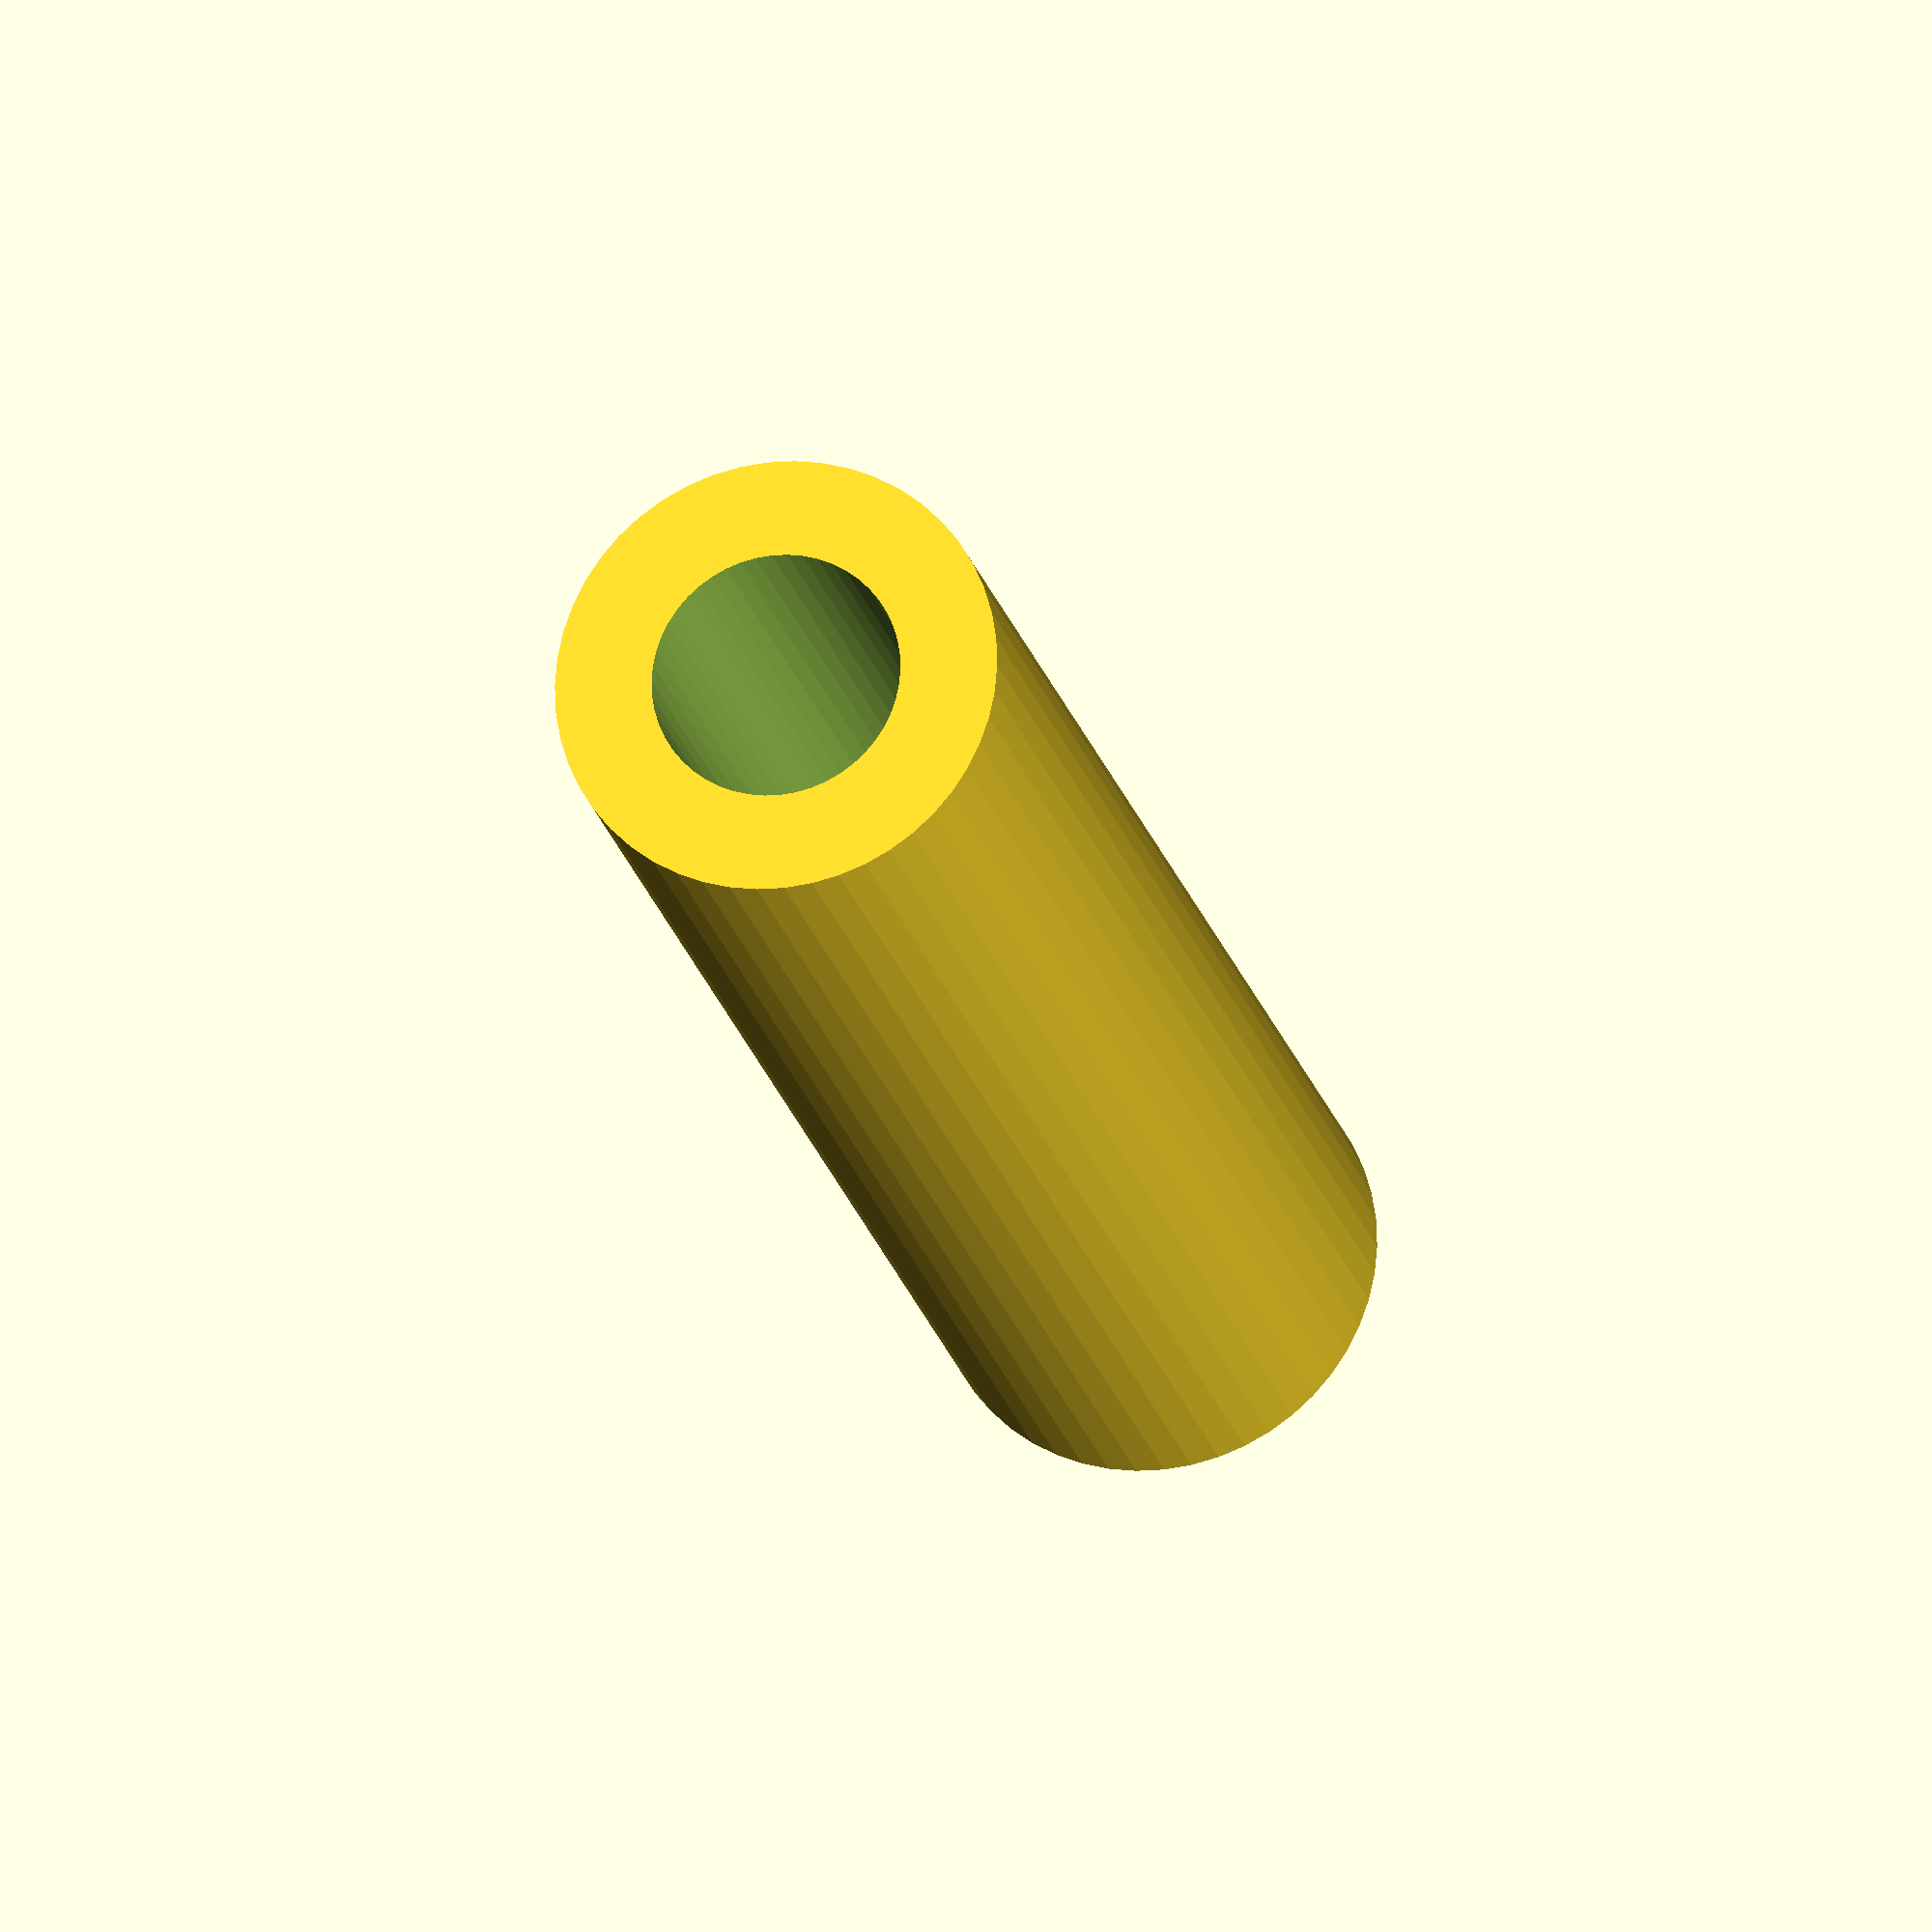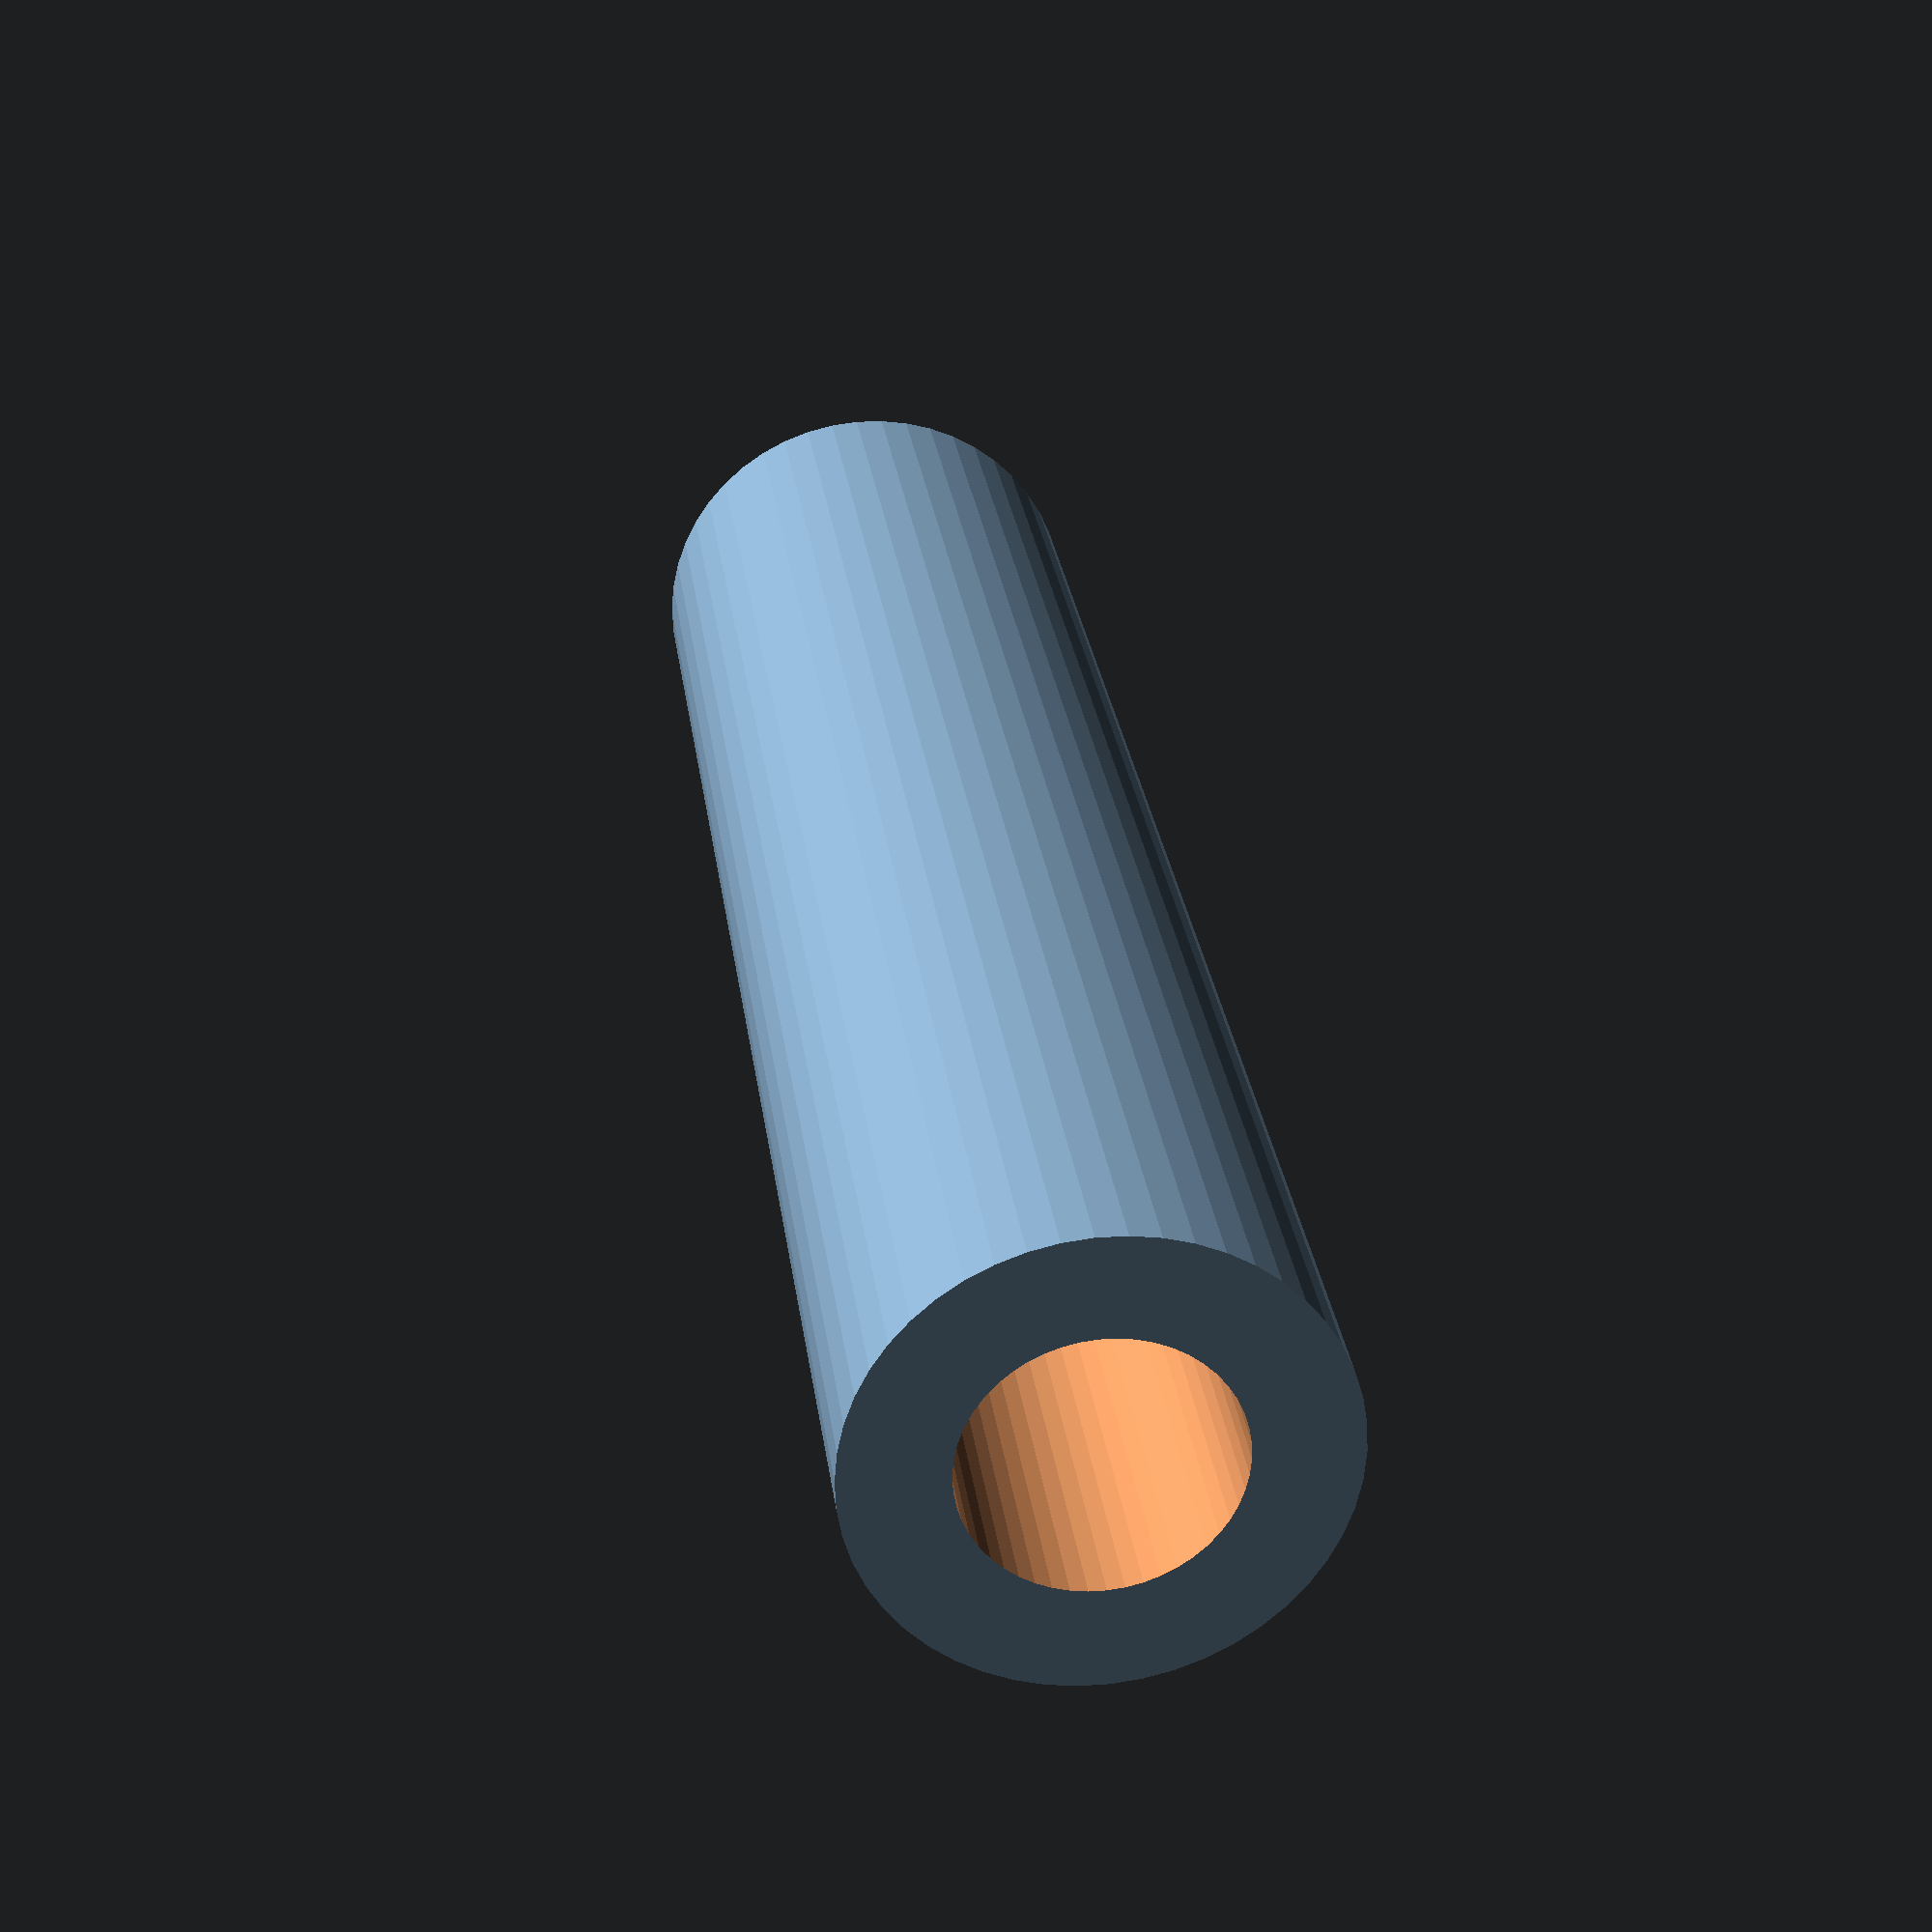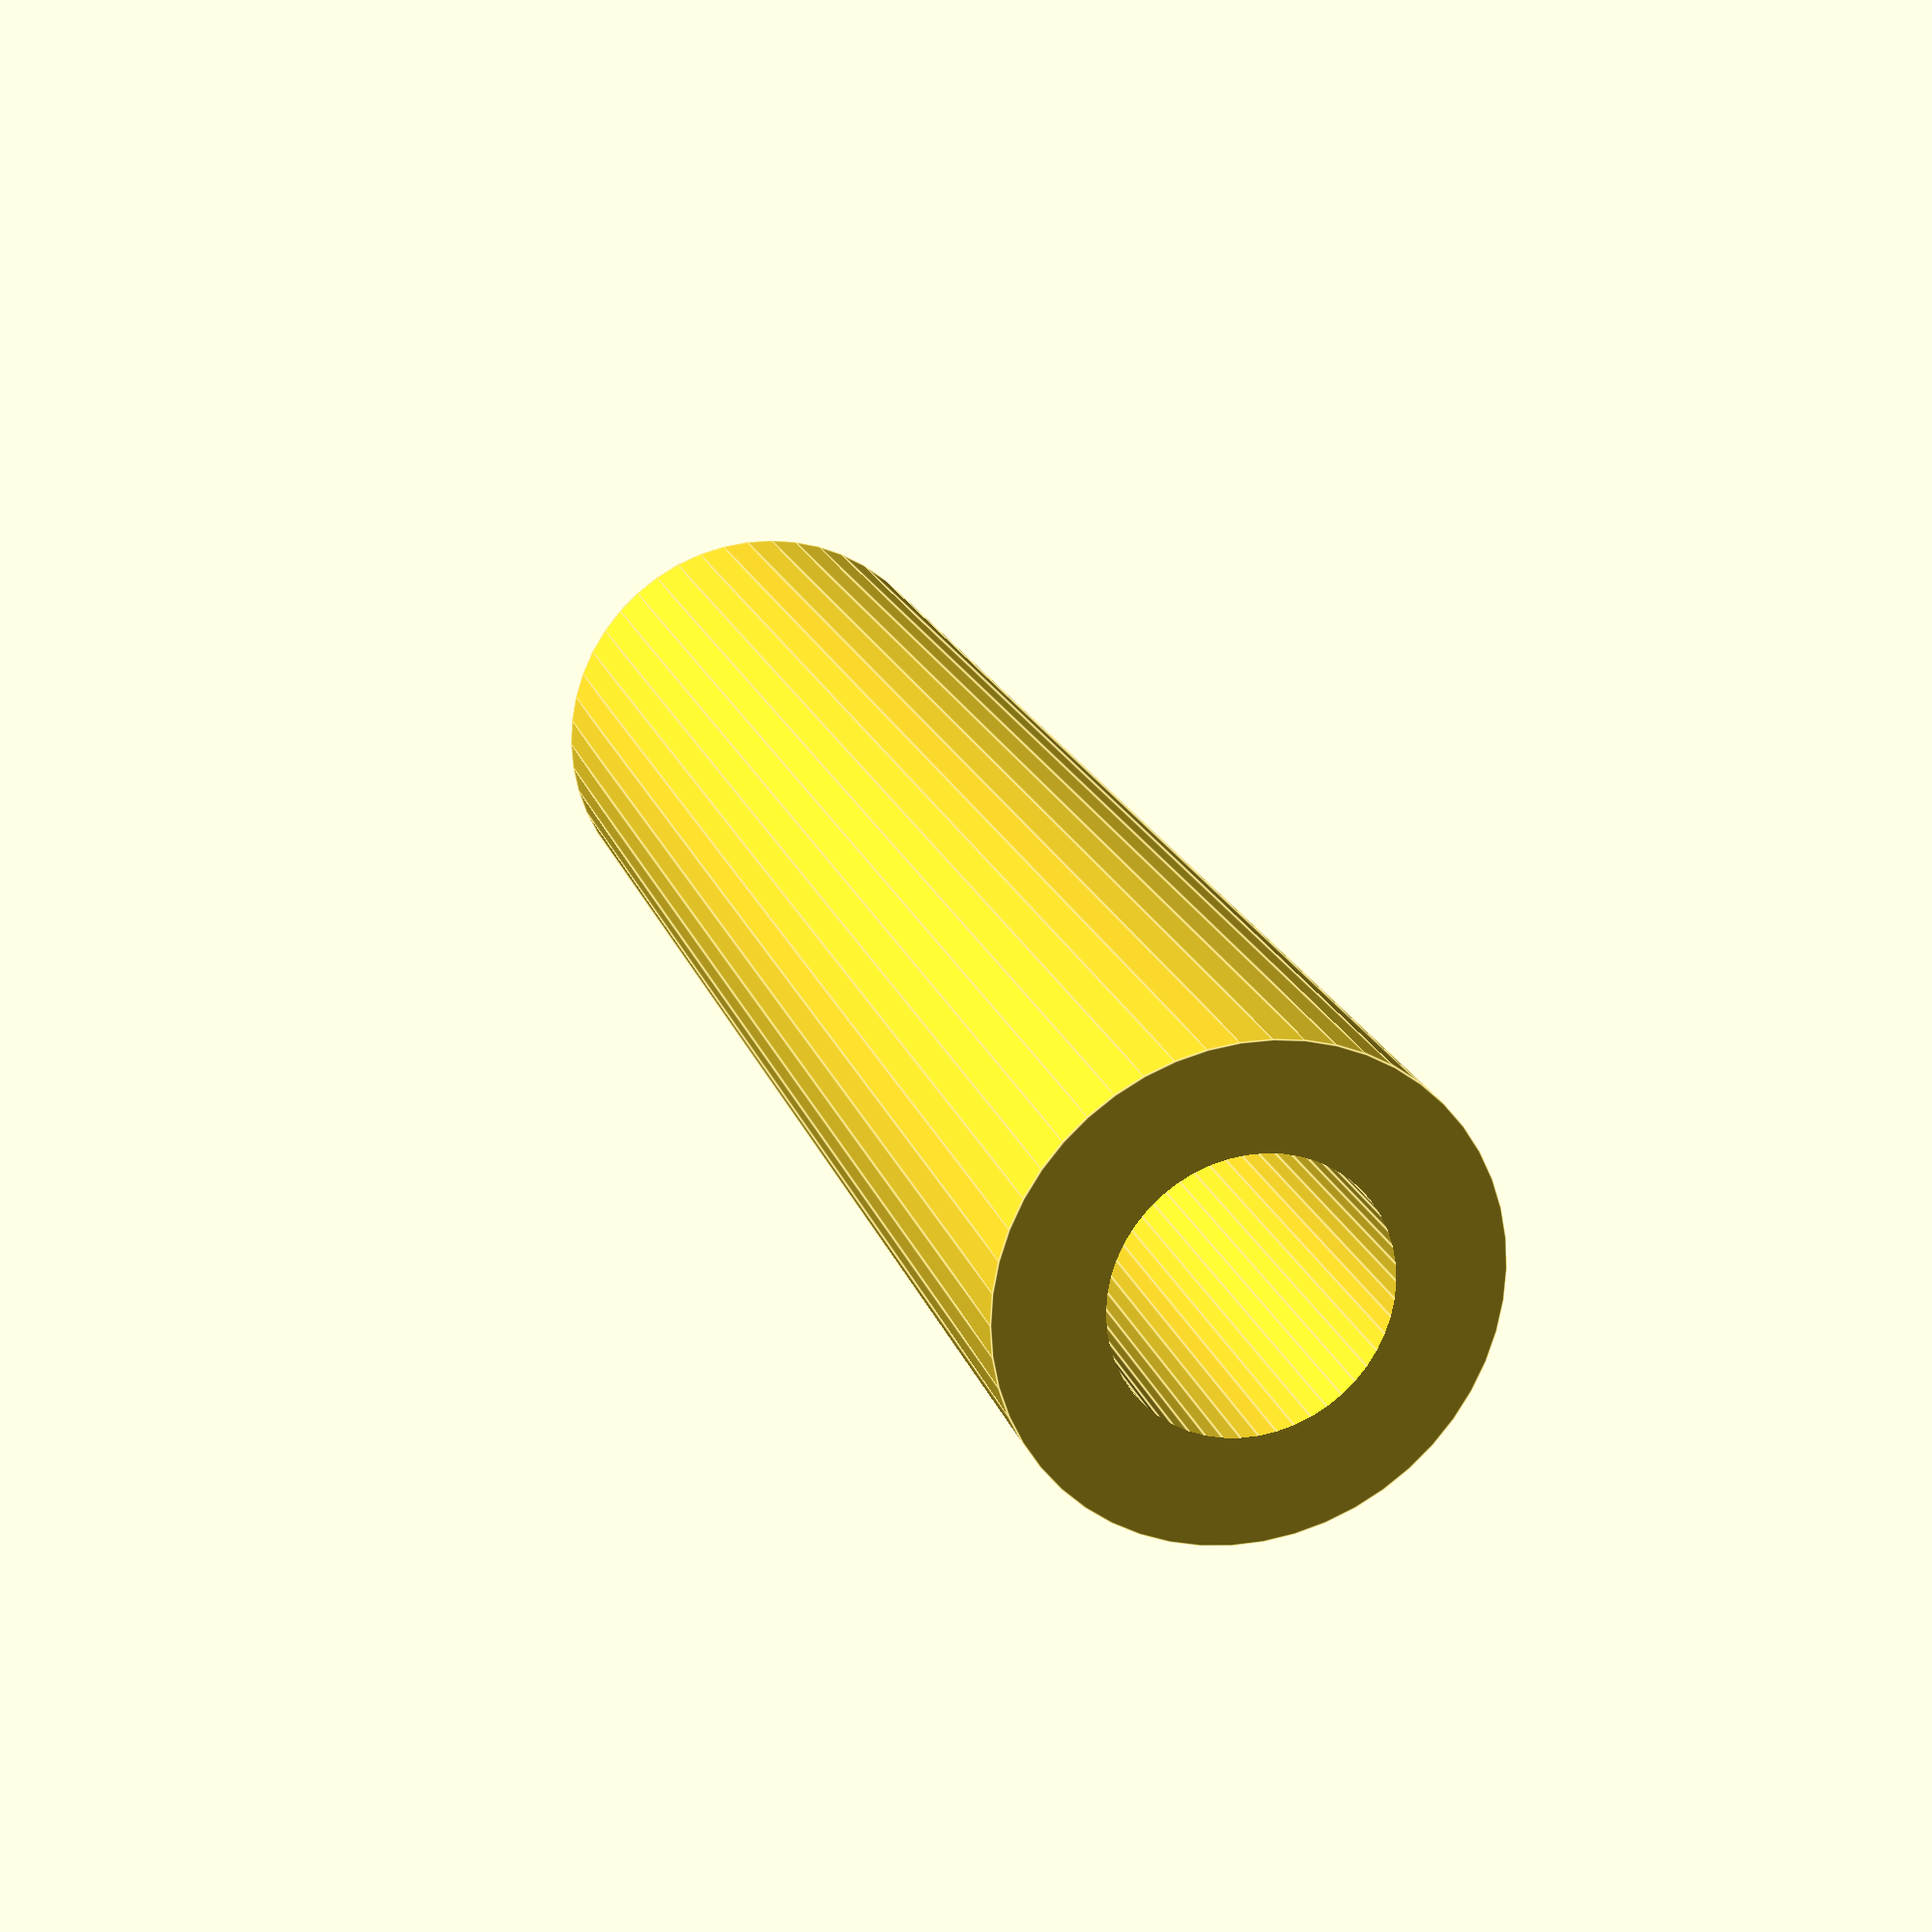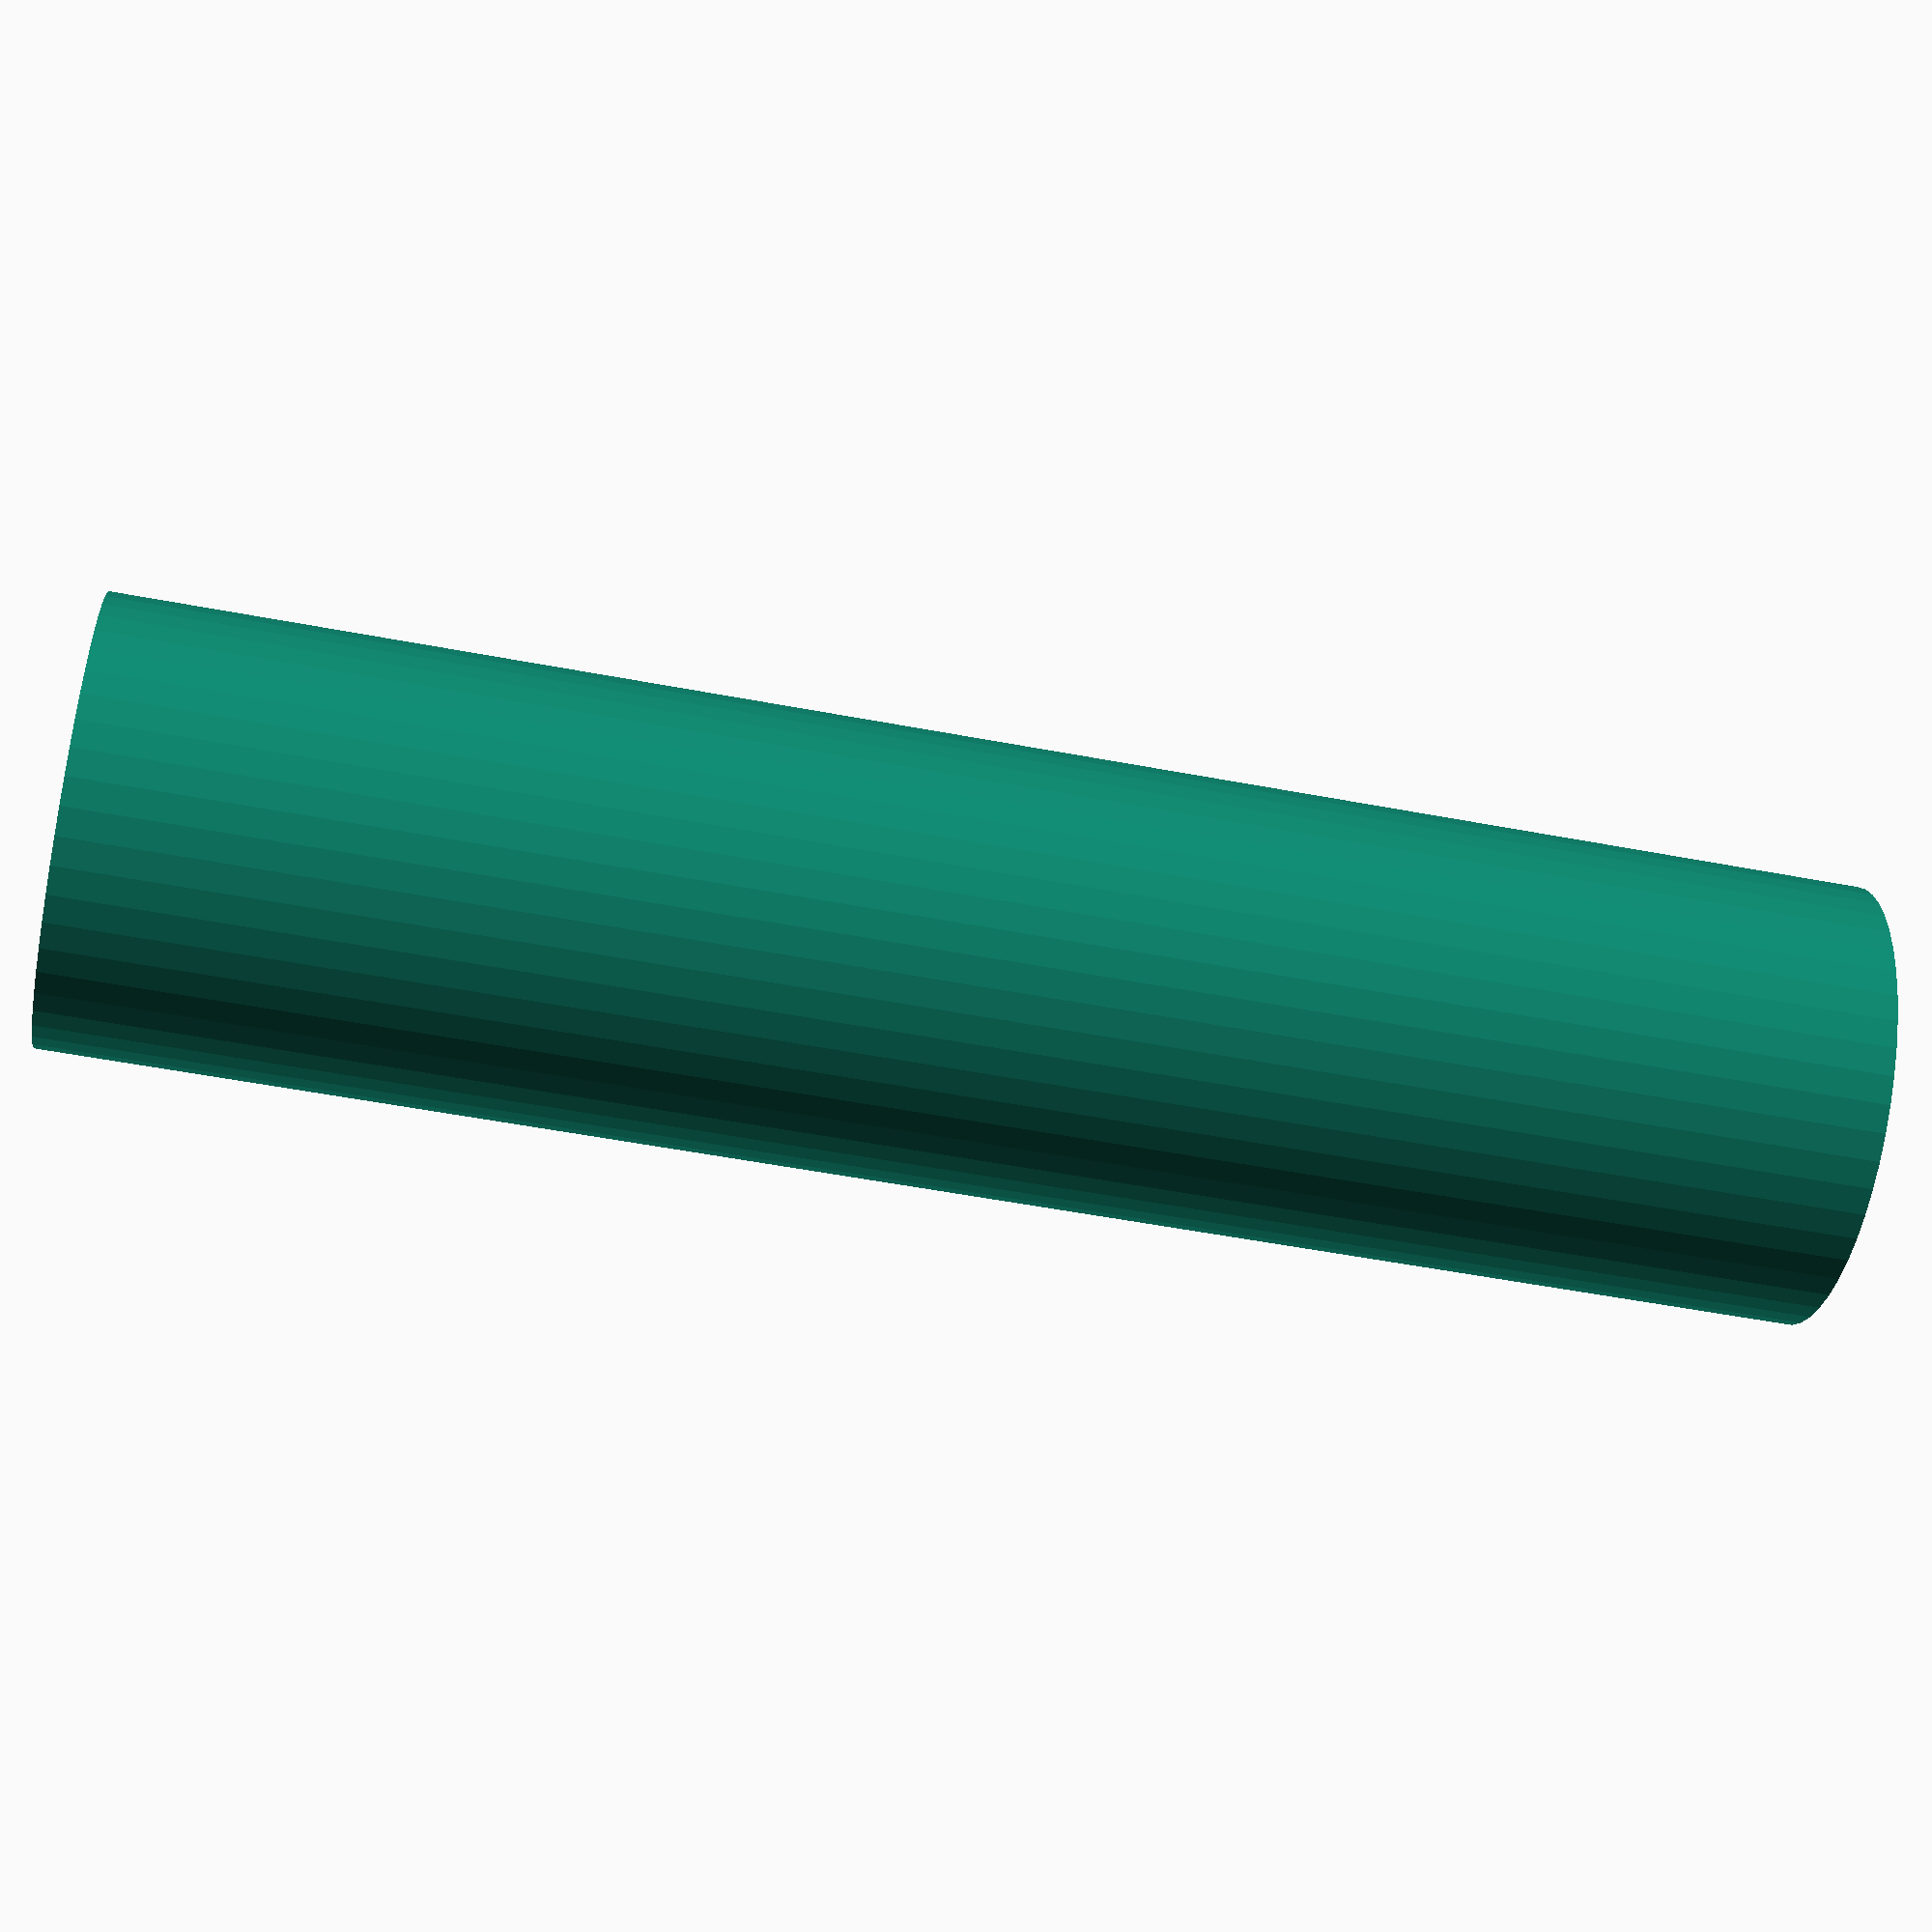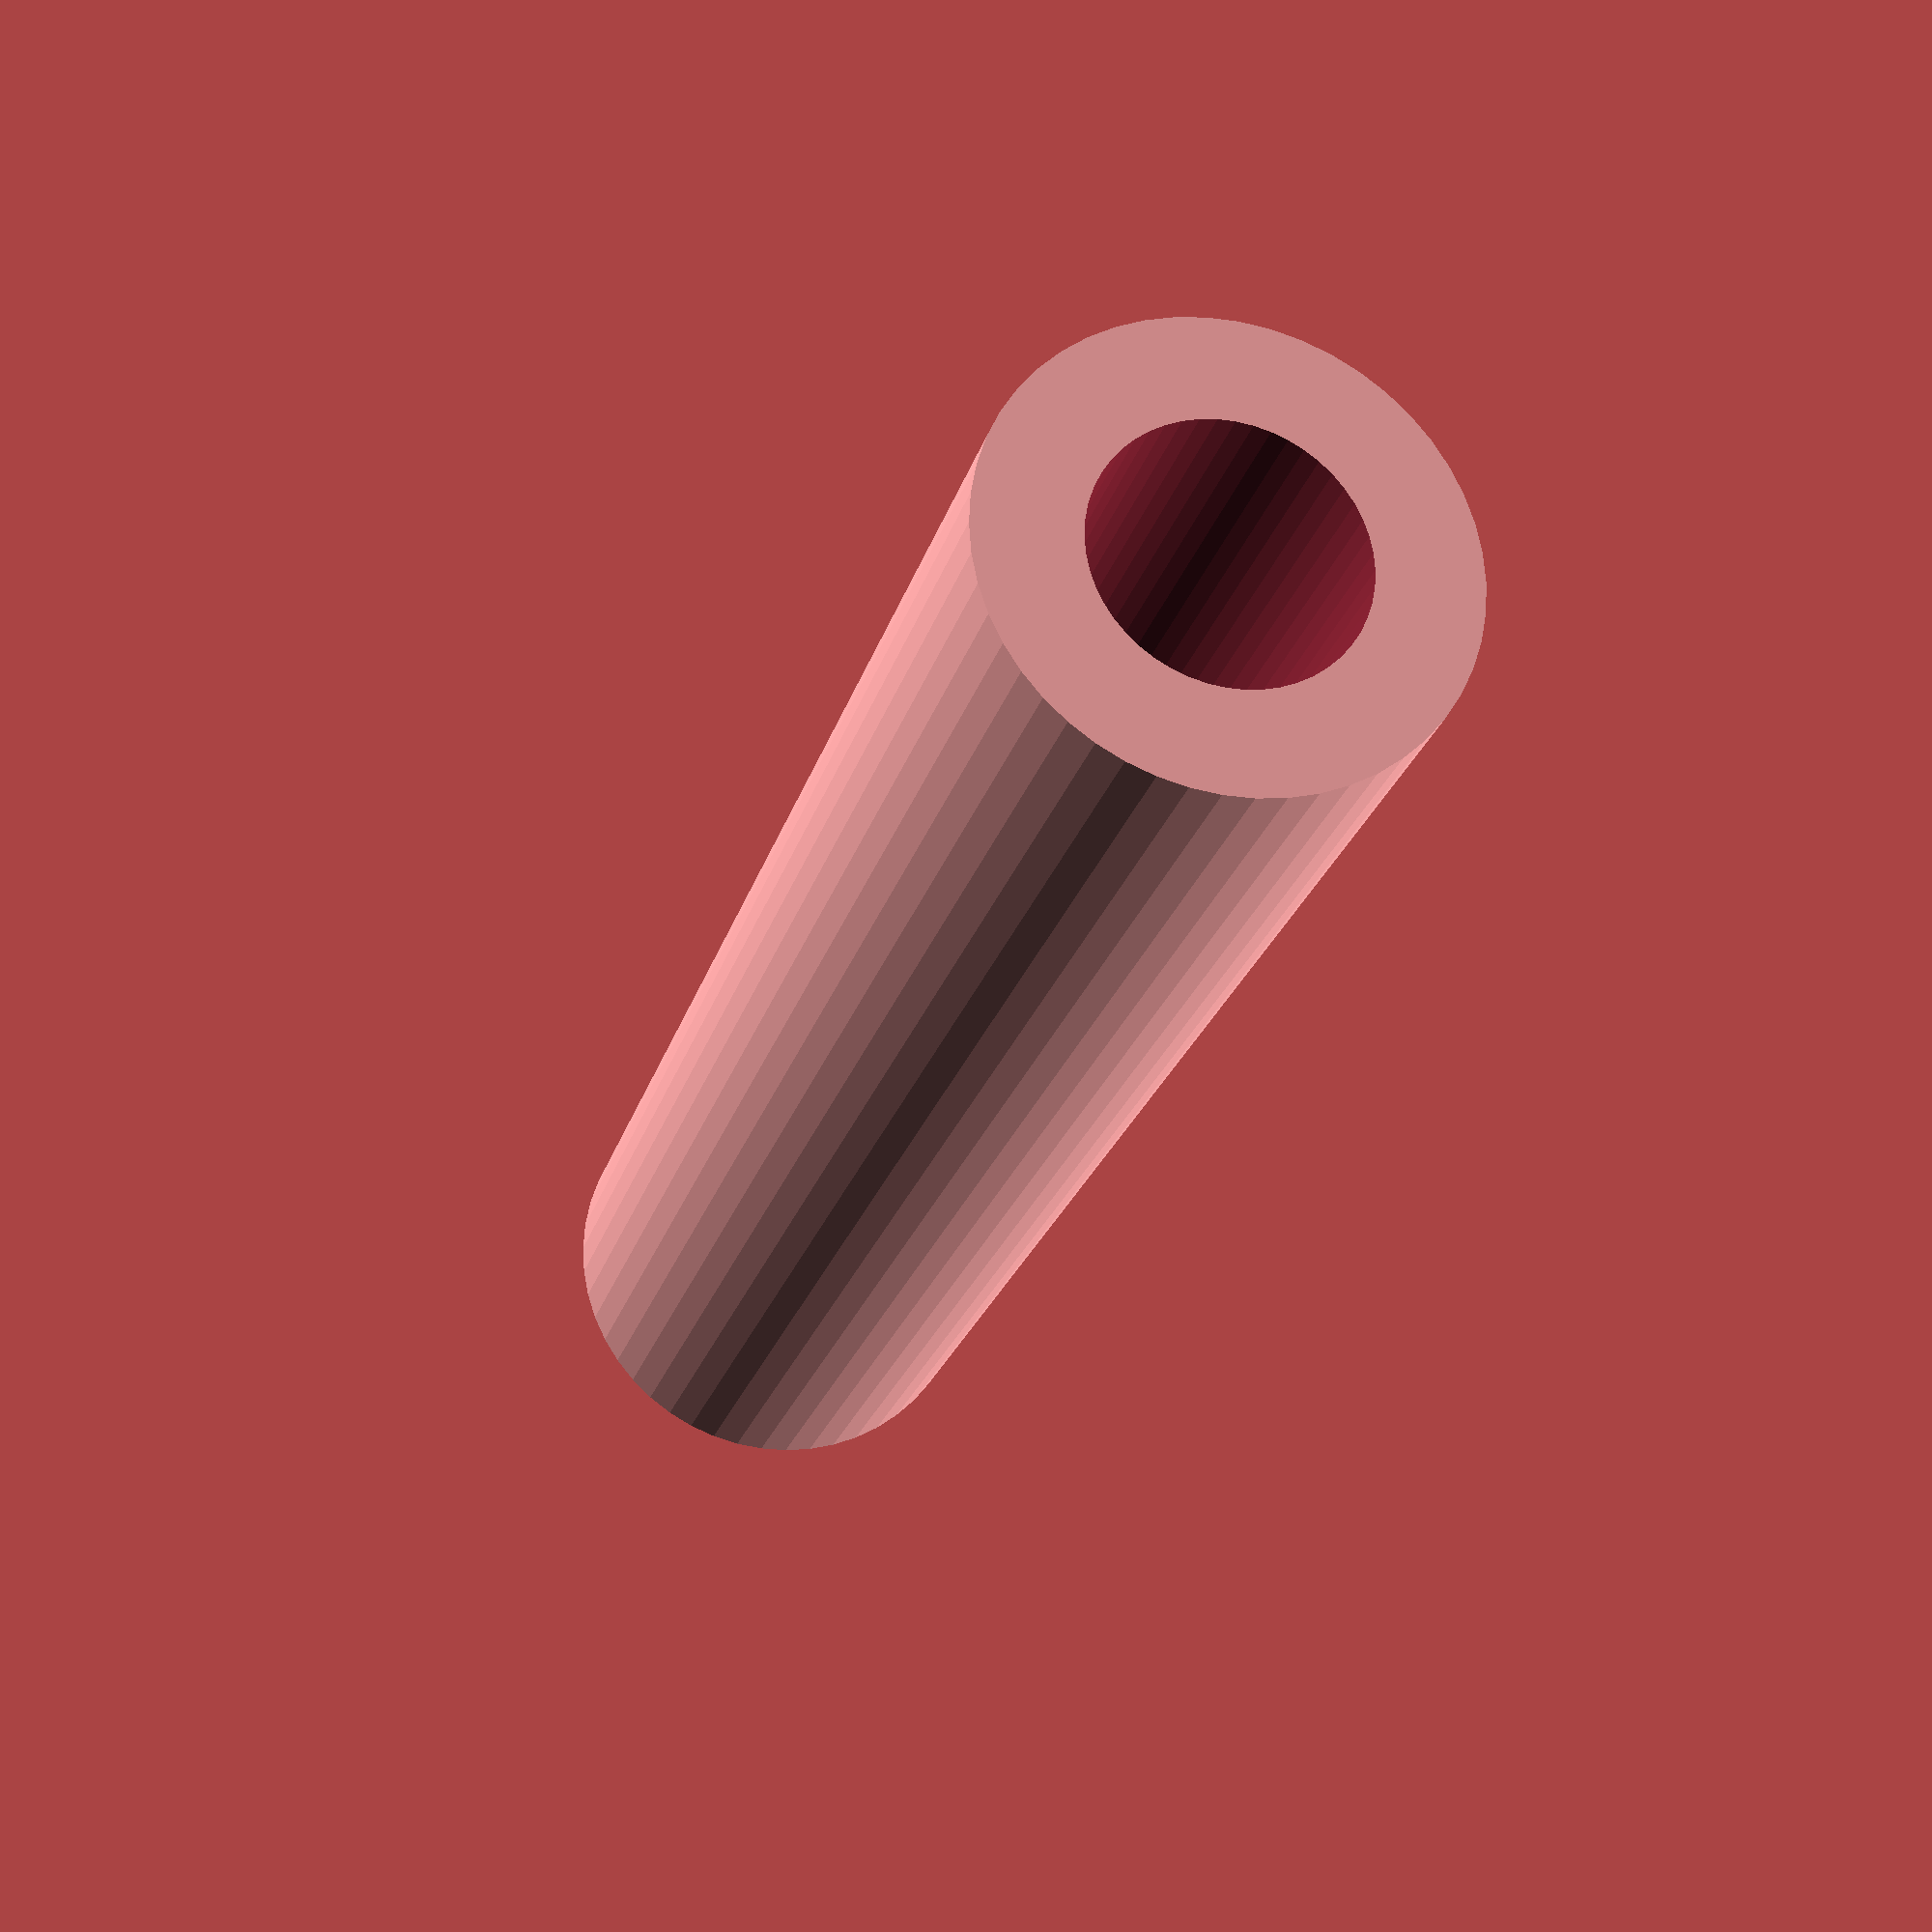
<openscad>
$fn = 50;


difference() {
	union() {
		translate(v = [0, 0, -31.5000000000]) {
			cylinder(h = 63, r = 8.0000000000);
		}
	}
	union() {
		translate(v = [0, 0, -100.0000000000]) {
			cylinder(h = 200, r = 4.5000000000);
		}
	}
}
</openscad>
<views>
elev=19.5 azim=87.9 roll=12.3 proj=o view=solid
elev=151.6 azim=49.2 roll=7.4 proj=p view=solid
elev=161.3 azim=143.9 roll=195.5 proj=p view=edges
elev=52.7 azim=115.2 roll=258.4 proj=p view=wireframe
elev=23.6 azim=346.0 roll=165.6 proj=p view=wireframe
</views>
